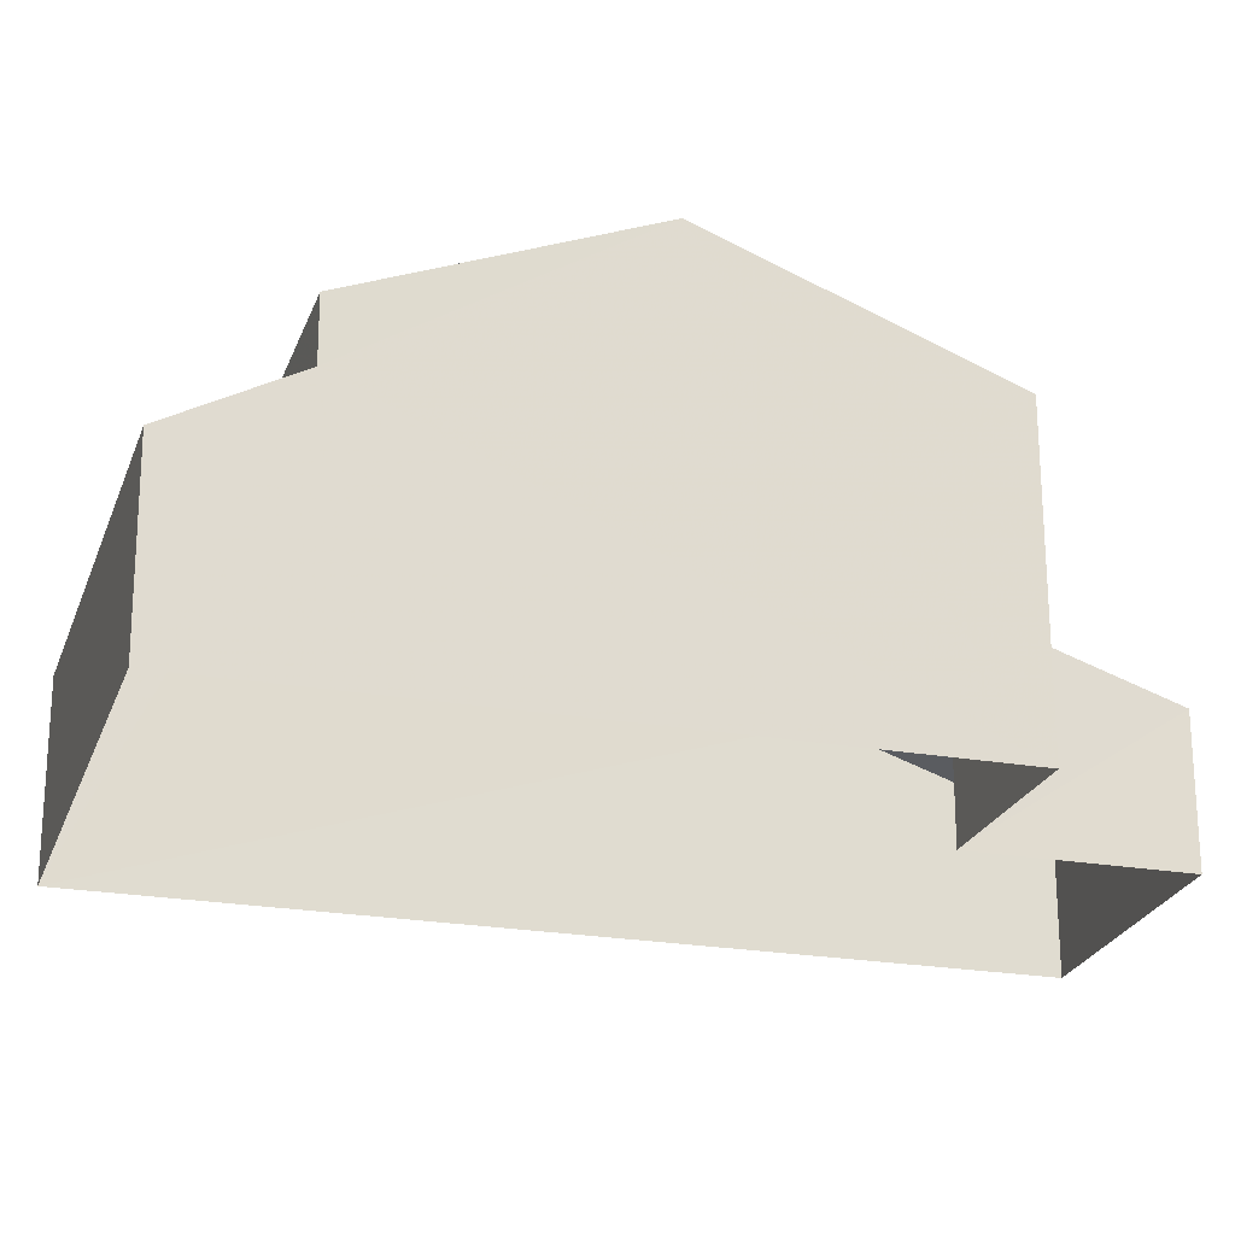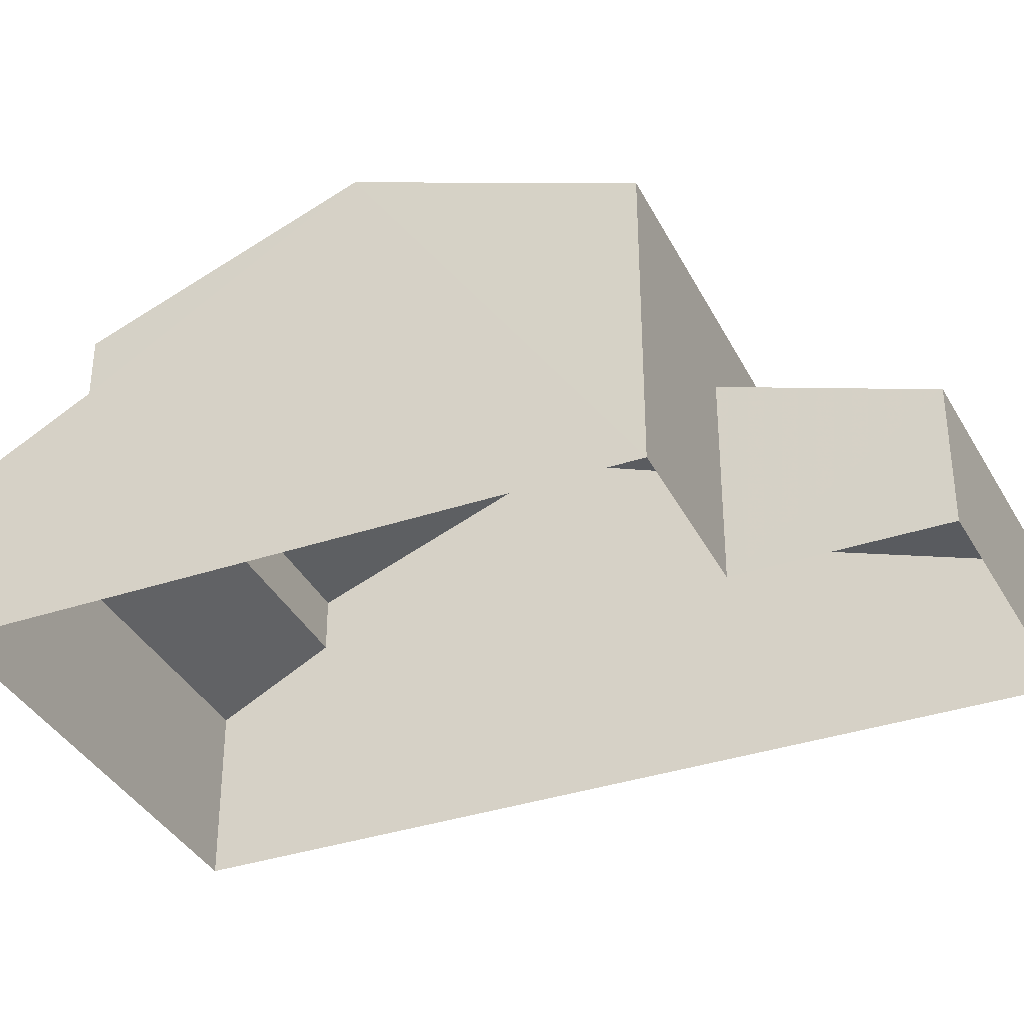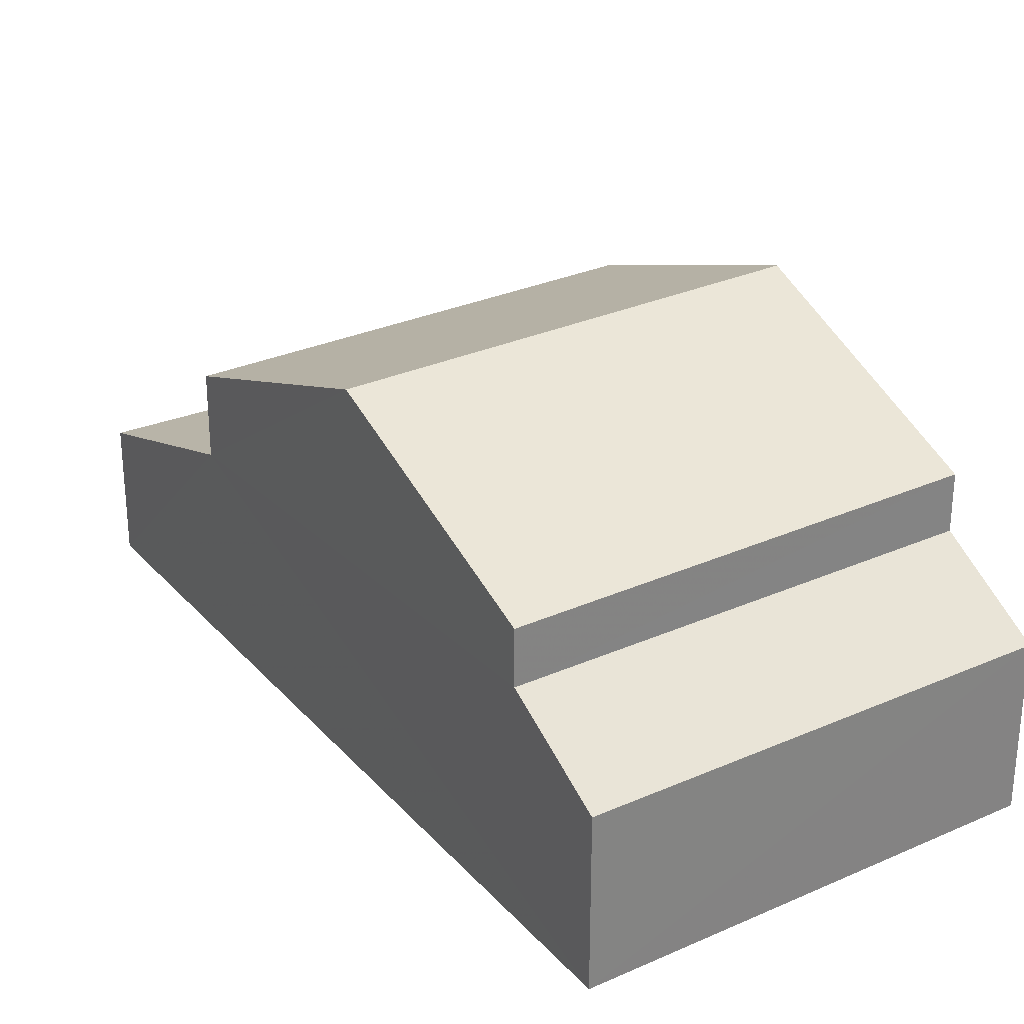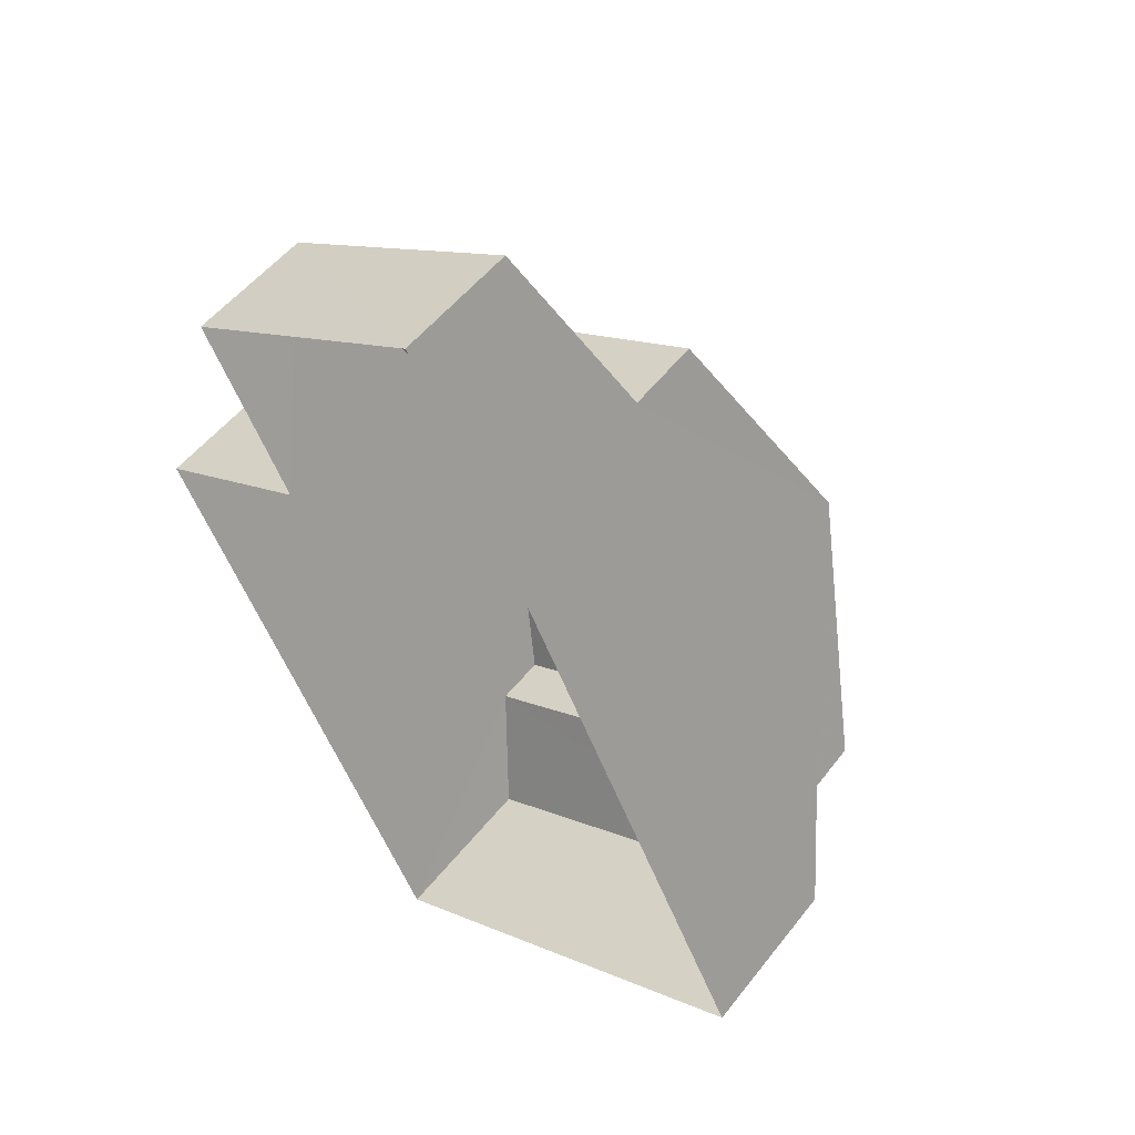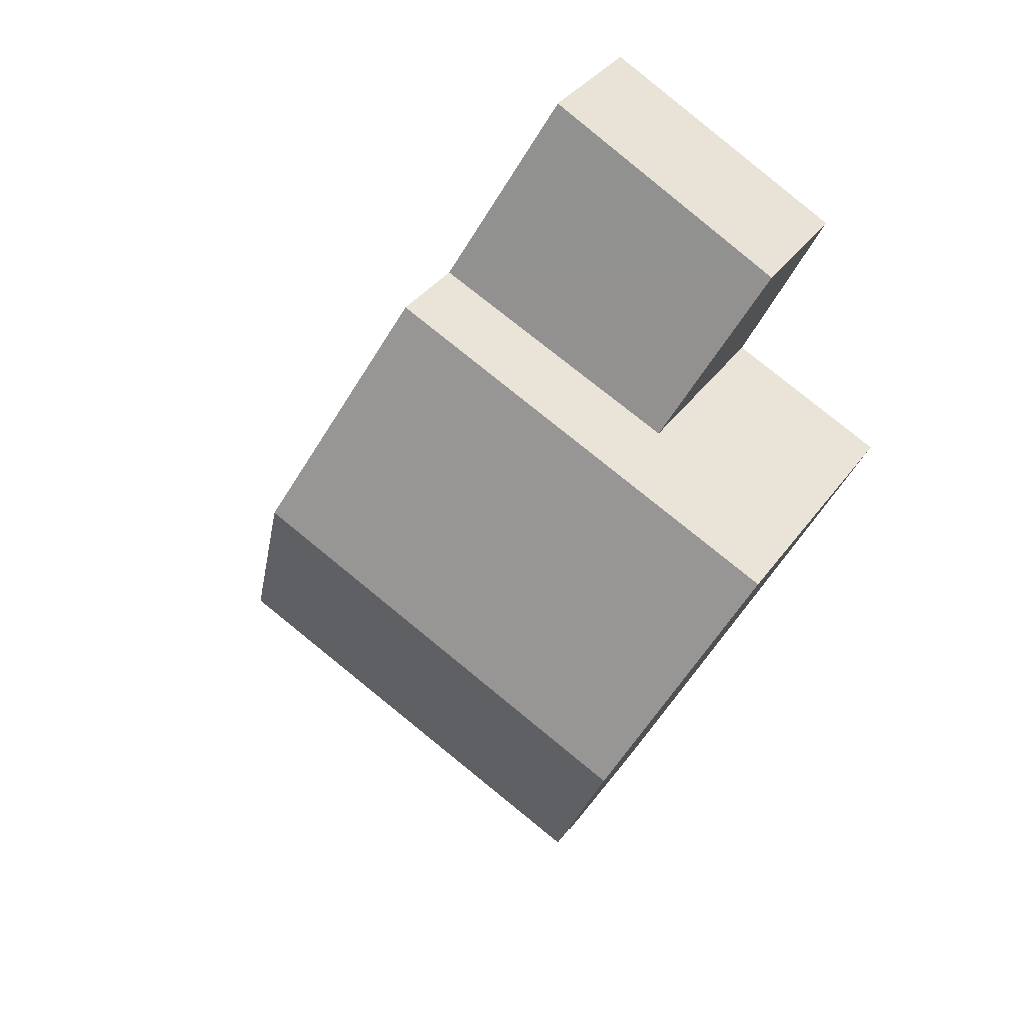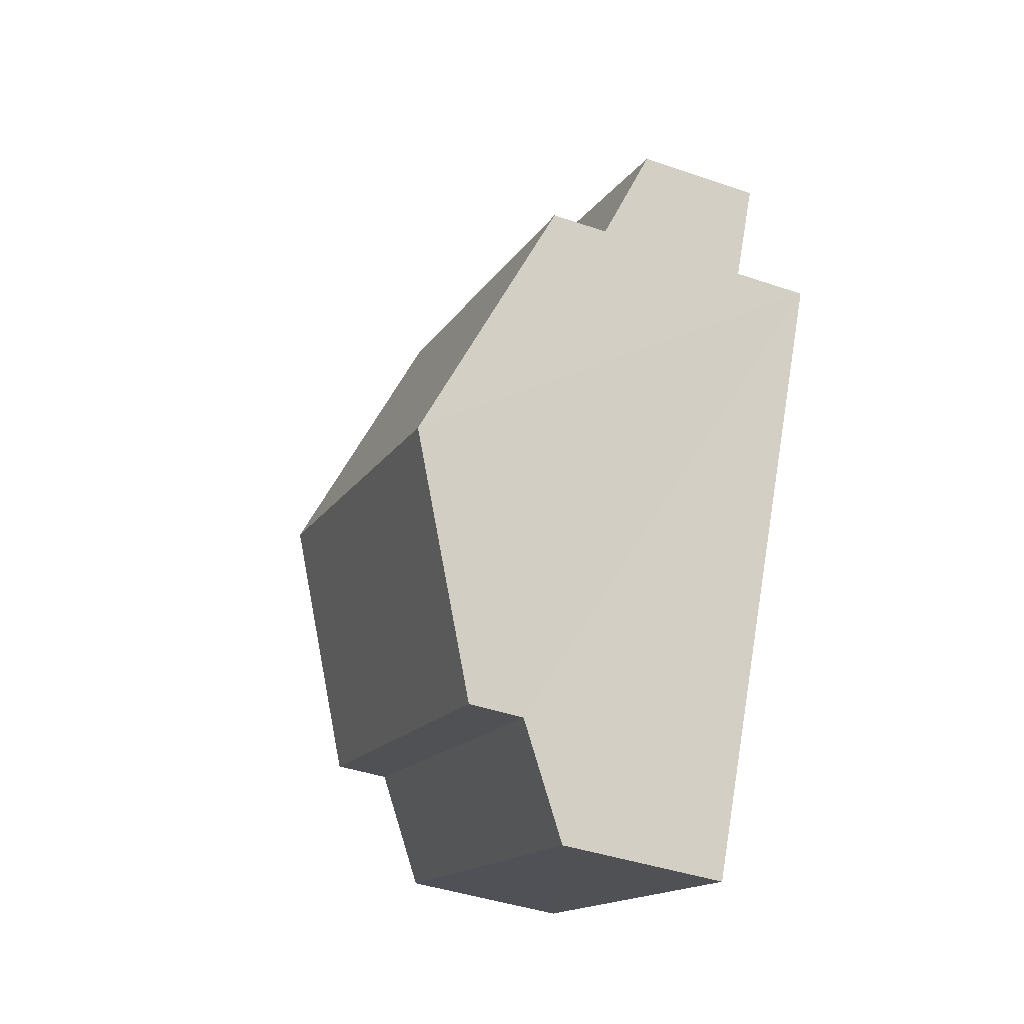
<metadata>
{"format":"obj","ext":"obj","renderer":"f3d","projection":"perspective","resolution":1024,"background":"white","views":[{"elev":-23.1,"azim":47.8,"up":"+Z"},{"elev":-35.8,"azim":88.4,"up":"+Z"},{"elev":29.9,"azim":-58.7,"up":"+Z"},{"elev":52.5,"azim":-143.0,"up":"+Y"},{"elev":35.8,"azim":30.7,"up":"+Y"},{"elev":-42.0,"azim":67.7,"up":"+Y"}]}
</metadata>
<code>
v -3.165e+05 4.022e+04 3.516
v -3.165e+05 4.021e+04 3.519
v -3.165e+05 4.023e+04 3.52
v -3.165e+05 4.022e+04 3.516
v -3.165e+05 4.021e+04 3.513
v -3.165e+05 4.022e+04 3.514
v -3.165e+05 4.022e+04 9.1
v -3.165e+05 4.022e+04 9.105
v -3.165e+05 4.022e+04 11.06
v -3.165e+05 4.021e+04 11.05
v -3.165e+05 4.022e+04 7.481
v -3.165e+05 4.022e+04 6.115
v -3.165e+05 4.023e+04 6.118
v -3.165e+05 4.022e+04 7.402
v -3.165e+05 4.021e+04 7.994
v -3.165e+05 4.021e+04 6.867
v -3.165e+05 4.021e+04 6.821
v -3.165e+05 4.021e+04 8.039
v -3.165e+05 4.021e+04 9.099
v -3.165e+05 4.021e+04 9.105
f 1 2 3
f 3 4 1
f 5 2 1
f 6 5 1
f 7 8 9
f 10 7 9
f 11 12 13
f 11 14 12
f 15 16 17
f 15 18 16
f 9 19 10
f 9 20 19
f 20 9 18
f 9 8 11
f 16 18 2
f 2 11 3
f 3 11 13
f 18 9 11
f 2 18 11
f 1 4 12
f 14 1 12
f 7 10 6
f 10 19 15
f 6 15 5
f 5 15 17
f 6 10 15
f 17 2 5
f 17 16 2
f 12 4 3
f 13 12 3
f 18 19 20
f 18 15 19
f 6 14 7
f 7 14 8
f 6 1 14
f 8 14 11

</code>
